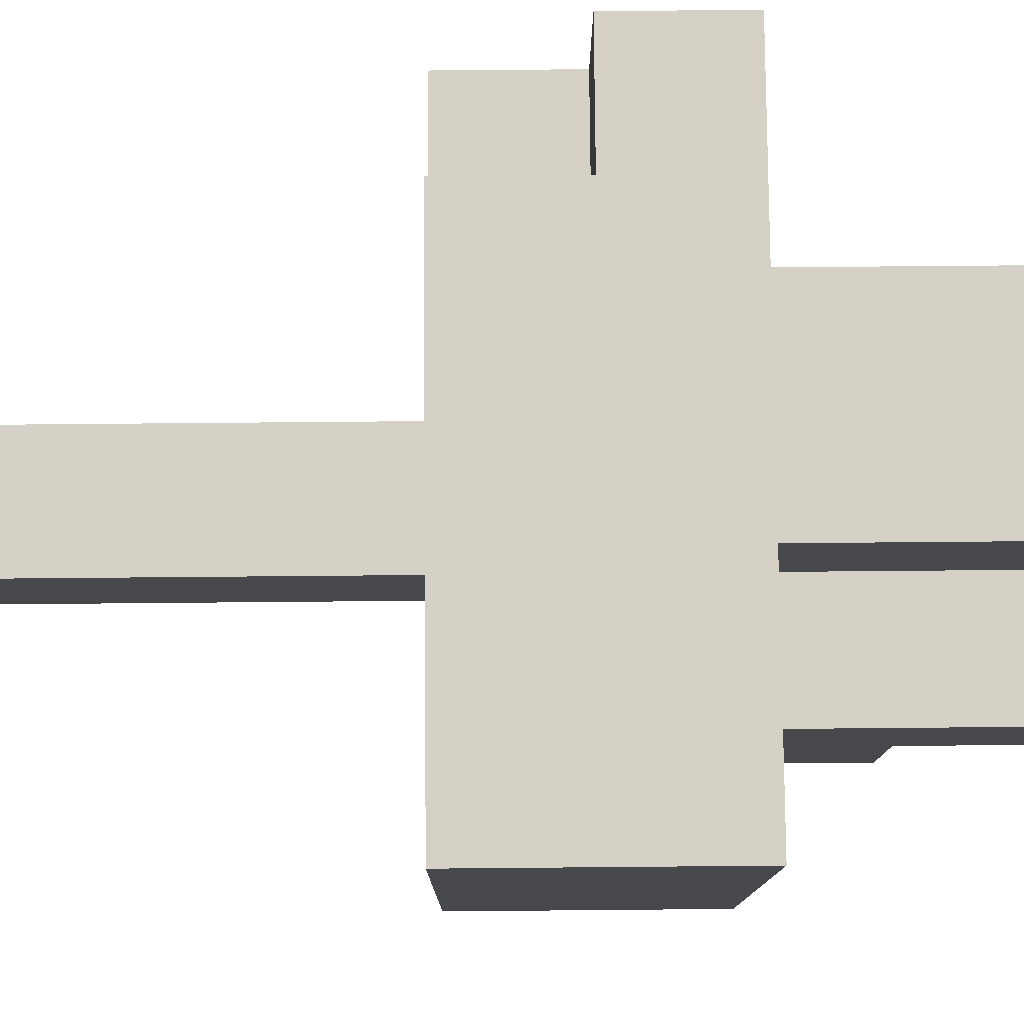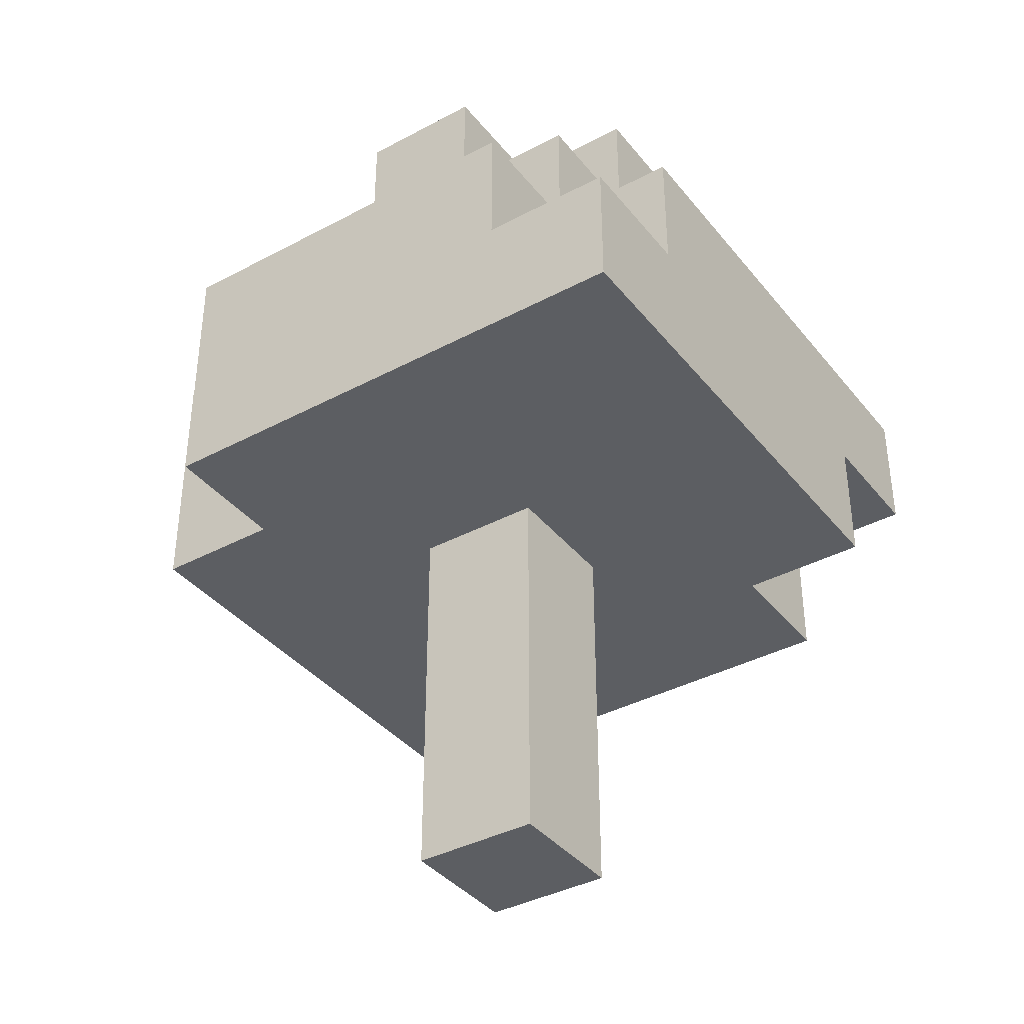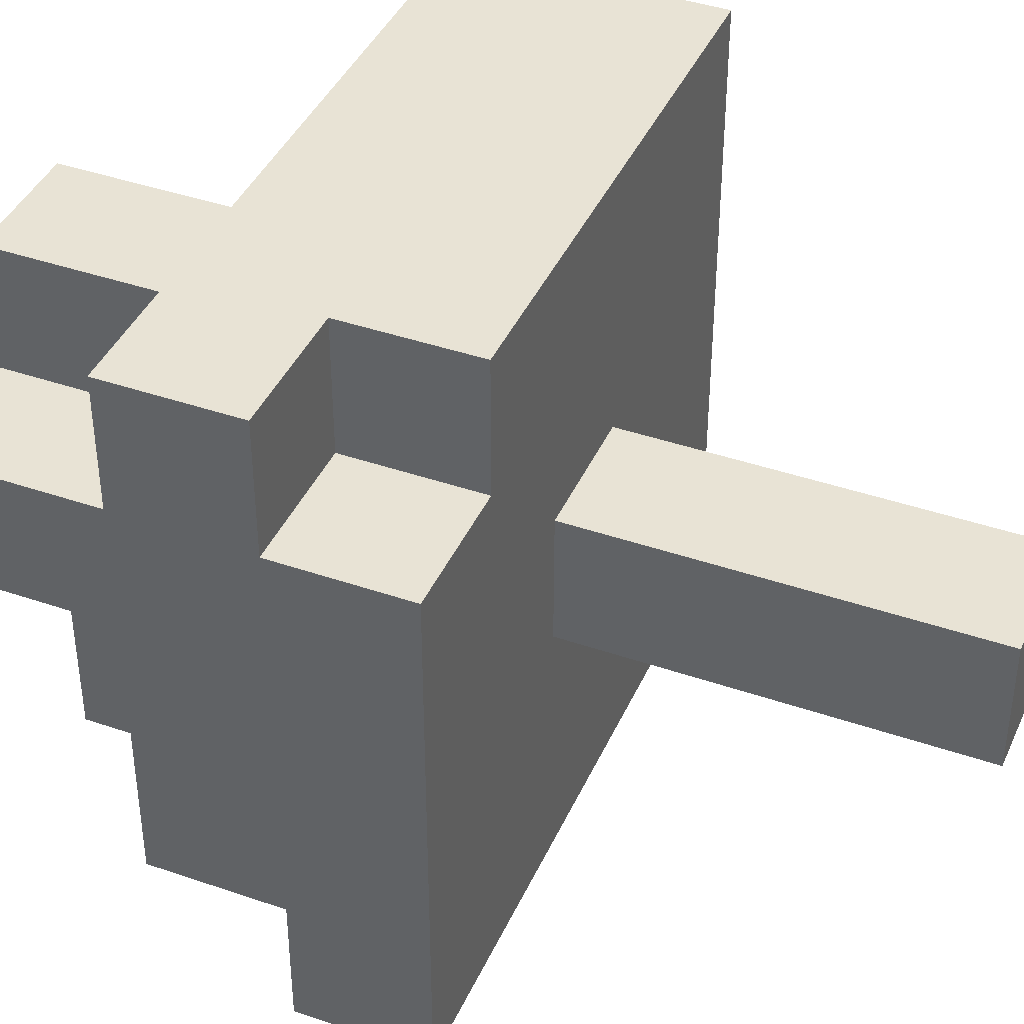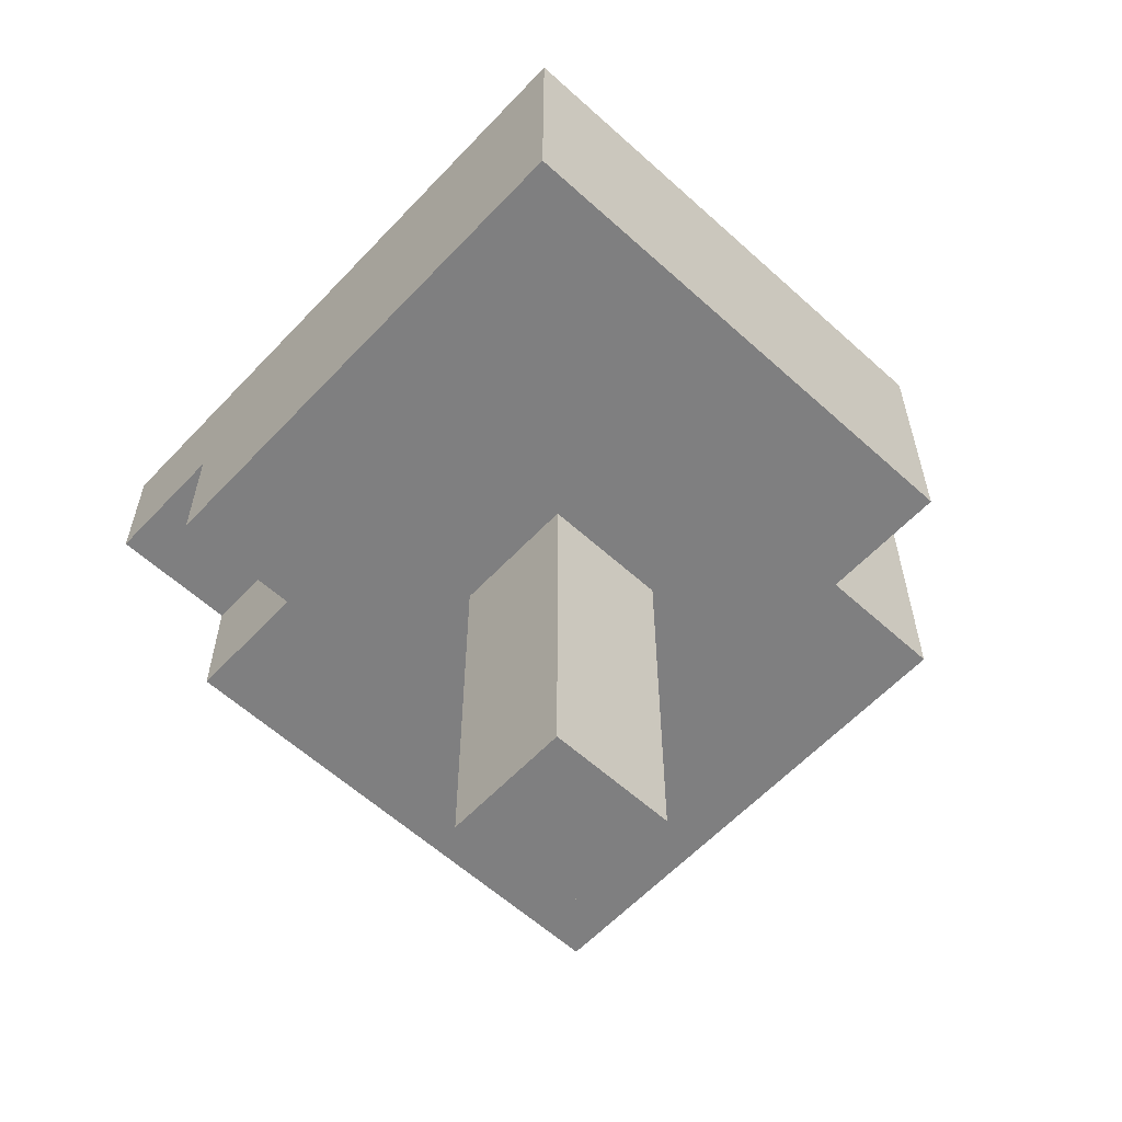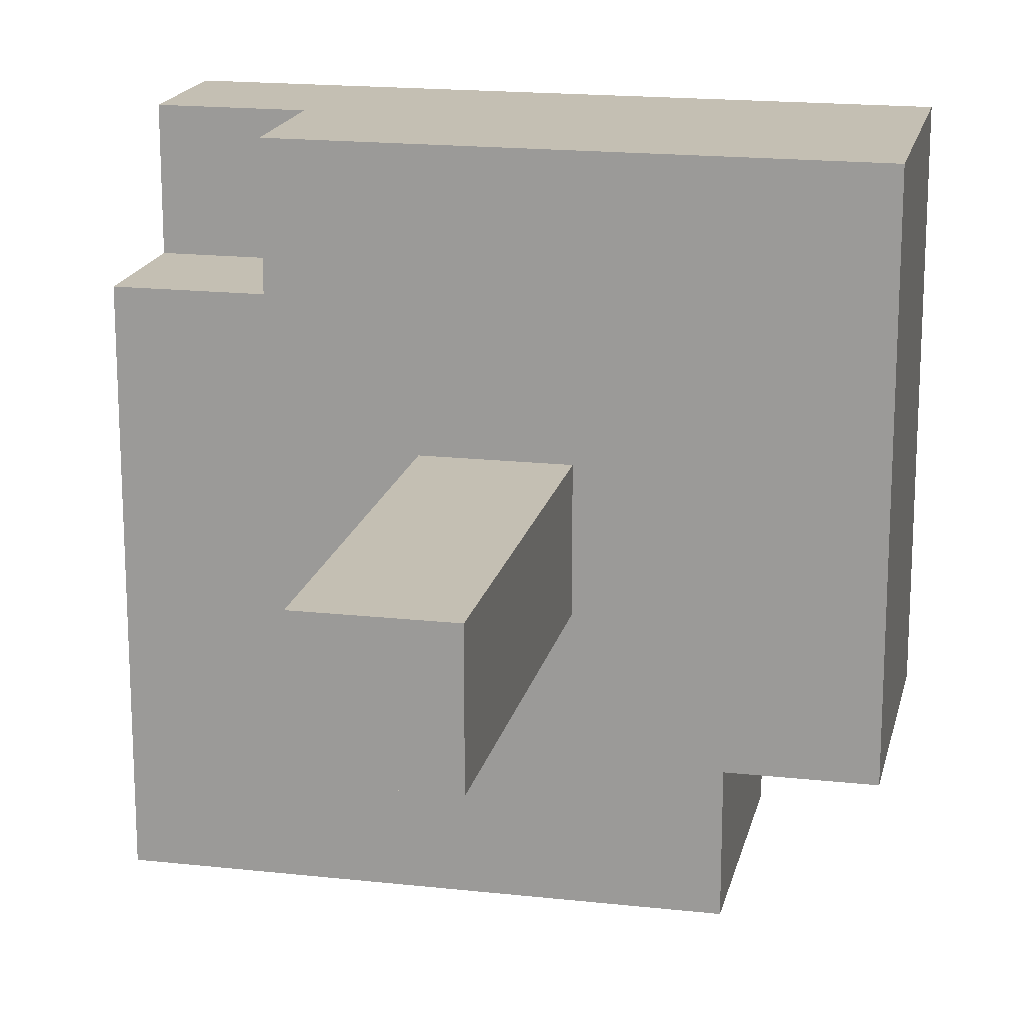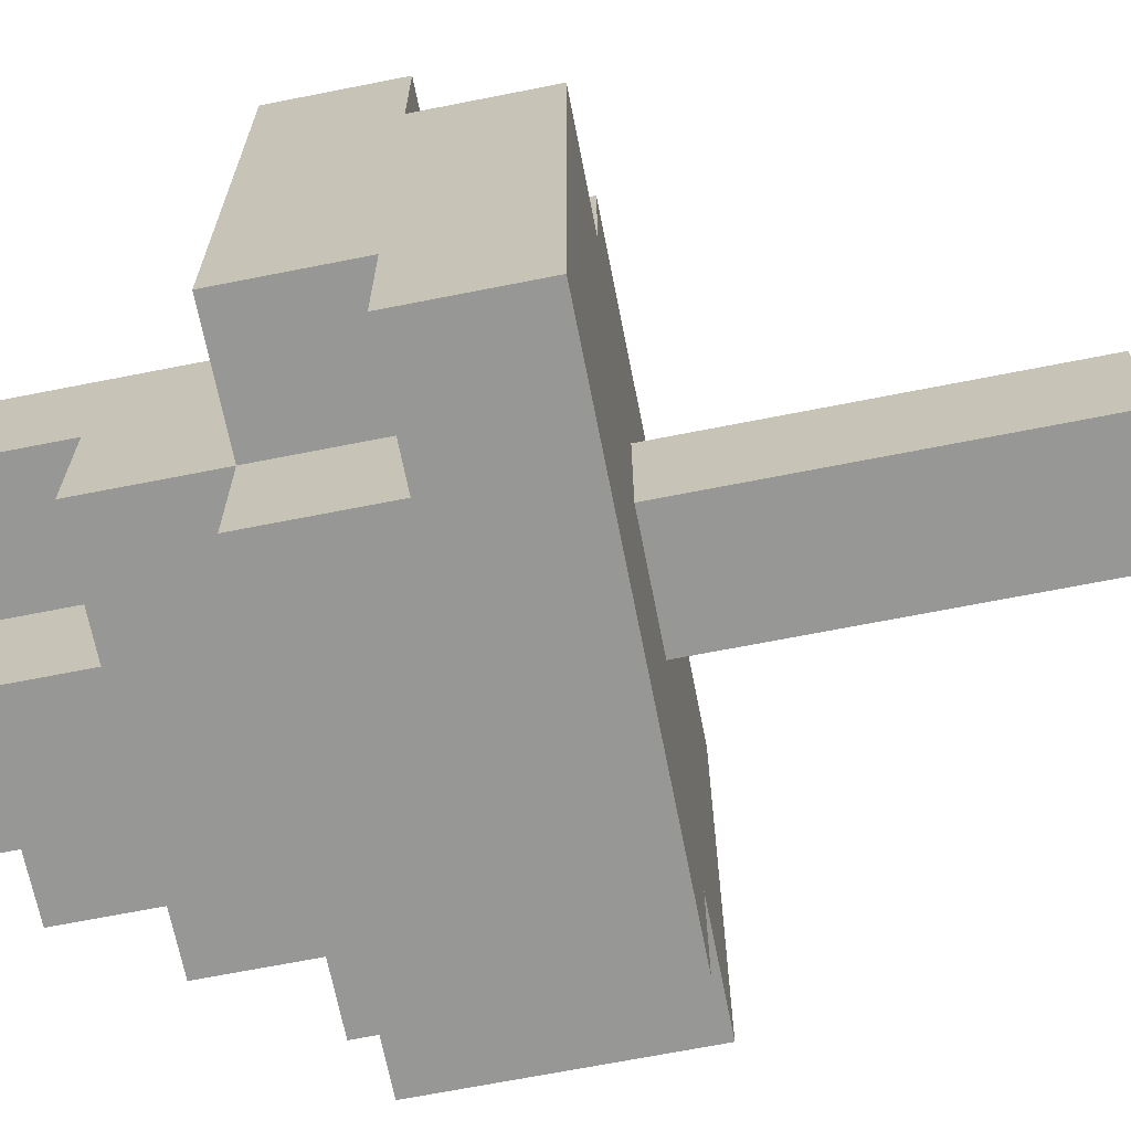
<metadata>
{"format":"obj","ext":"obj","renderer":"f3d","projection":"perspective","resolution":1024,"background":"white","views":[{"elev":78.9,"azim":89.5,"up":"+Z"},{"elev":-38.2,"azim":-145.9,"up":"+Y"},{"elev":41.1,"azim":-67.2,"up":"+Z"},{"elev":-59.9,"azim":47.1,"up":"+Y"},{"elev":17.7,"azim":12.3,"up":"+Z"},{"elev":-68.1,"azim":-78.8,"up":"+Z"}]}
</metadata>
<code>
o RepoMap__29_-8_35_to_33_319_39
v -2 3 -2
v -2 3 -1
v -2 4 -1
v -2 4 -2
v -1 3 -1
v -1 3 -2
v -1 4 -2
v -1 4 -1
v -2 3 0
v -2 4 0
v -1 3 0
v -2 5 0
v -2 5 -1
v -1 5 -1
v -1 5 0
v -2 3 1
v -2 4 1
v -1 3 1
v -2 5 1
v -1 5 1
v -2 3 2
v -2 4 2
v -1 3 2
v -1 4 2
v -2 5 2
v -1 5 2
v -2 4 3
v -2 5 3
v -1 4 3
v -1 5 3
v 0 3 -1
v 0 3 -2
v 0 4 -2
v -1 5 -2
v 0 5 -2
v 0 5 -1
v 0 3 0
v -1 6 0
v -1 6 -1
v 0 6 -1
v 0 6 0
v 0 3 1
v -1 6 1
v 0 5 1
v 0 6 1
v -1 7 1
v -1 7 0
v 0 7 0
v 0 7 1
v 0 3 2
v 0 5 2
v -1 3 3
v 0 3 3
v 0 4 3
v 0 5 3
v 1 3 -1
v 1 3 -2
v 1 4 -2
v 1 5 -2
v 1 5 -1
v 1 3 0
v 1 6 -1
v 0 7 -1
v 1 7 -1
v 1 6 0
v 1 7 0
v 0 0 0
v 0 0 1
v 0 1 1
v 0 1 0
v 1 0 1
v 1 0 0
v 1 1 0
v 1 1 1
v 0 2 1
v 0 2 0
v 1 2 0
v 1 2 1
v 1 3 1
v 1 7 1
v 1 3 2
v 0 6 2
v 1 5 2
v 1 5 1
v 1 6 1
v 1 6 2
v 0 7 2
v 1 7 2
v 1 3 3
v 1 4 3
v 1 5 3
v 2 3 -1
v 2 3 -2
v 2 4 -2
v 2 4 -1
v 2 5 -2
v 2 5 -1
v 2 3 0
v 2 6 -1
v 2 5 0
v 2 6 0
v 2 3 1
v 2 5 1
v 2 6 1
v 2 7 0
v 2 7 1
v 2 3 2
v 2 5 2
v 2 3 3
v 2 4 3
v 2 5 3
v 3 3 0
v 3 3 -1
v 3 4 -1
v 3 4 0
v 3 5 -1
v 3 5 0
v 3 3 1
v 3 4 1
v 3 5 1
v 3 3 2
v 3 4 2
v 3 5 2
v 3 3 3
v 3 4 3
v 3 5 3
g Oak_Log
f 68 69 70 67
f 68 67 72 71
f 67 70 73 72
f 71 72 73 74
f 68 71 74 69
f 69 75 76 70
f 70 76 77 73
f 74 73 77 78
f 69 74 78 75
f 75 42 37 76
f 76 37 61 77
f 78 77 61 79
f 75 78 79 42
g Oak_Leaves
f 2 3 4 1
f 2 1 6 5
f 1 4 7 6
f 3 8 7 4
f 9 10 3 2
f 9 2 5 11
f 10 12 13 3
f 3 13 14 8
f 12 15 14 13
f 16 17 10 9
f 16 9 11 18
f 17 19 12 10
f 19 20 15 12
f 21 22 17 16
f 21 16 18 23
f 21 23 24 22
f 22 25 19 17
f 25 26 20 19
f 27 28 25 22
f 27 22 24 29
f 28 30 26 25
f 27 29 30 28
f 5 6 32 31
f 6 7 33 32
f 8 14 34 7
f 7 34 35 33
f 14 36 35 34
f 11 5 31 37
f 15 38 39 14
f 14 39 40 36
f 38 41 40 39
f 18 11 37 42
f 20 43 38 15
f 20 44 45 43
f 43 46 47 38
f 38 47 48 41
f 46 49 48 47
f 43 45 49 46
f 23 18 42 50
f 26 51 44 20
f 52 29 24 23
f 52 23 50 53
f 52 53 54 29
f 30 55 51 26
f 29 54 55 30
f 31 32 57 56
f 32 33 58 57
f 33 35 59 58
f 36 60 59 35
f 37 31 56 61
f 36 40 62 60
f 41 48 63 40
f 40 63 64 62
f 65 62 64 66
f 48 66 64 63
f 49 80 66 48
f 50 42 79 81
f 51 82 45 44
f 83 84 85 86
f 51 83 86 82
f 82 87 49 45
f 86 85 80 88
f 87 88 80 49
f 82 86 88 87
f 53 50 81 89
f 53 89 90 54
f 55 91 83 51
f 54 90 91 55
f 56 57 93 92
f 57 58 94 93
f 92 93 94 95
f 58 59 96 94
f 95 94 96 97
f 60 97 96 59
f 61 56 92 98
f 60 62 99 97
f 100 97 99 101
f 65 101 99 62
f 79 61 98 102
f 103 100 101 104
f 84 103 104 85
f 65 66 105 101
f 104 101 105 106
f 80 106 105 66
f 85 104 106 80
f 81 79 102 107
f 83 108 103 84
f 89 81 107 109
f 89 109 110 90
f 91 111 108 83
f 90 110 111 91
f 98 92 113 112
f 92 95 114 113
f 112 113 114 115
f 95 97 116 114
f 115 114 116 117
f 100 117 116 97
f 102 98 112 118
f 118 112 115 119
f 119 115 117 120
f 103 120 117 100
f 107 102 118 121
f 121 118 119 122
f 122 119 120 123
f 108 123 120 103
f 109 107 121 124
f 124 121 122 125
f 109 124 125 110
f 125 122 123 126
f 111 126 123 108
f 110 125 126 111

</code>
